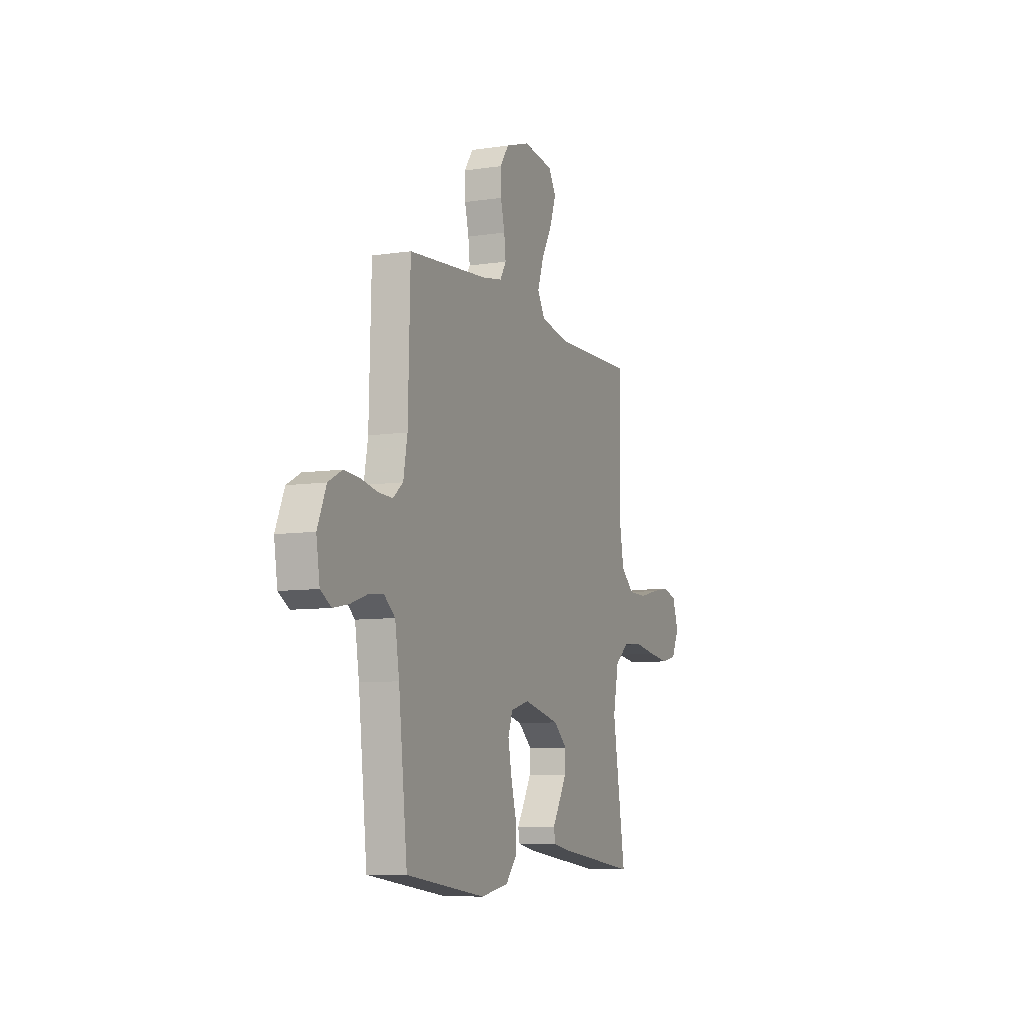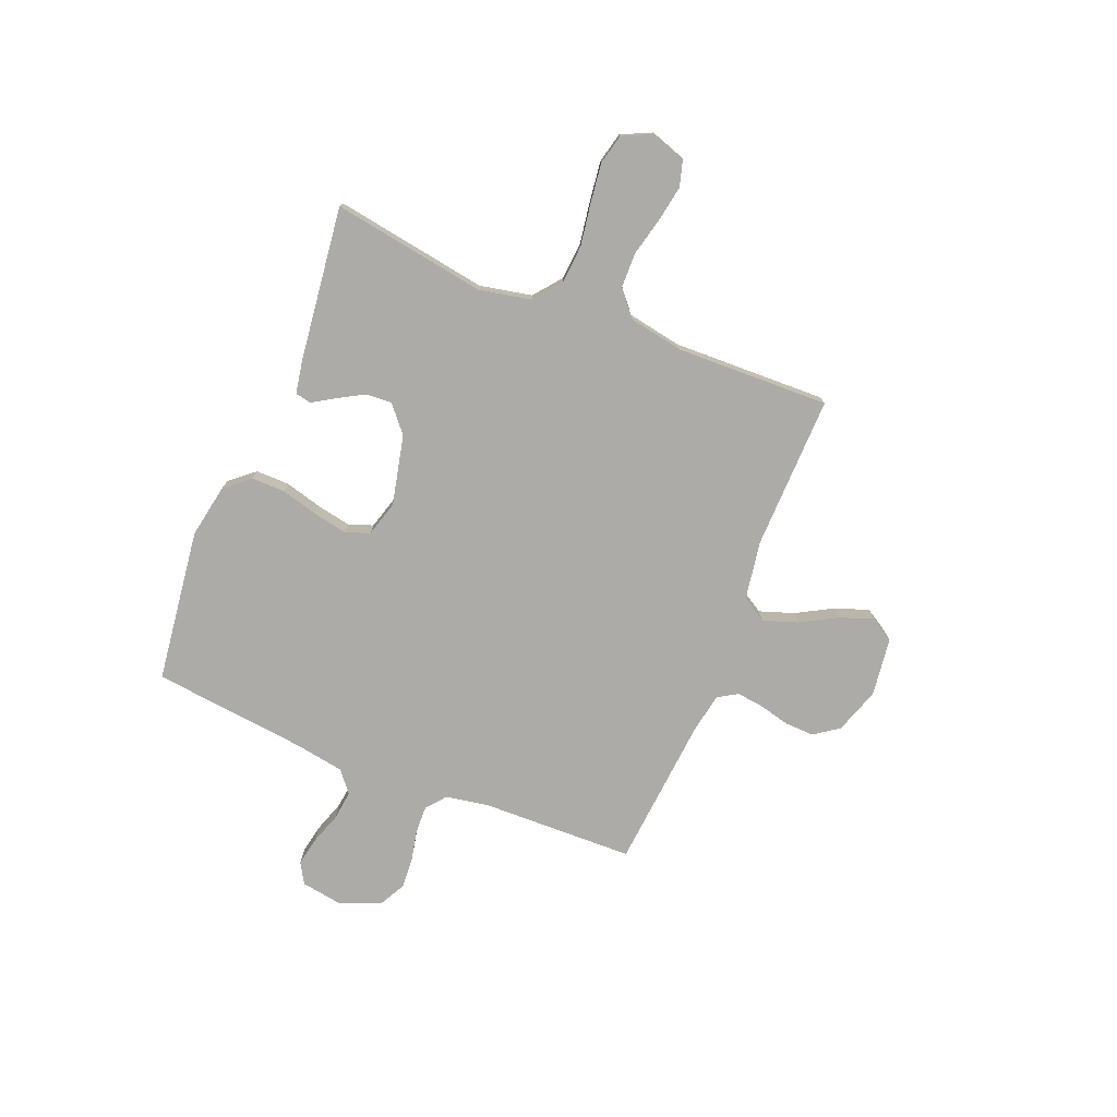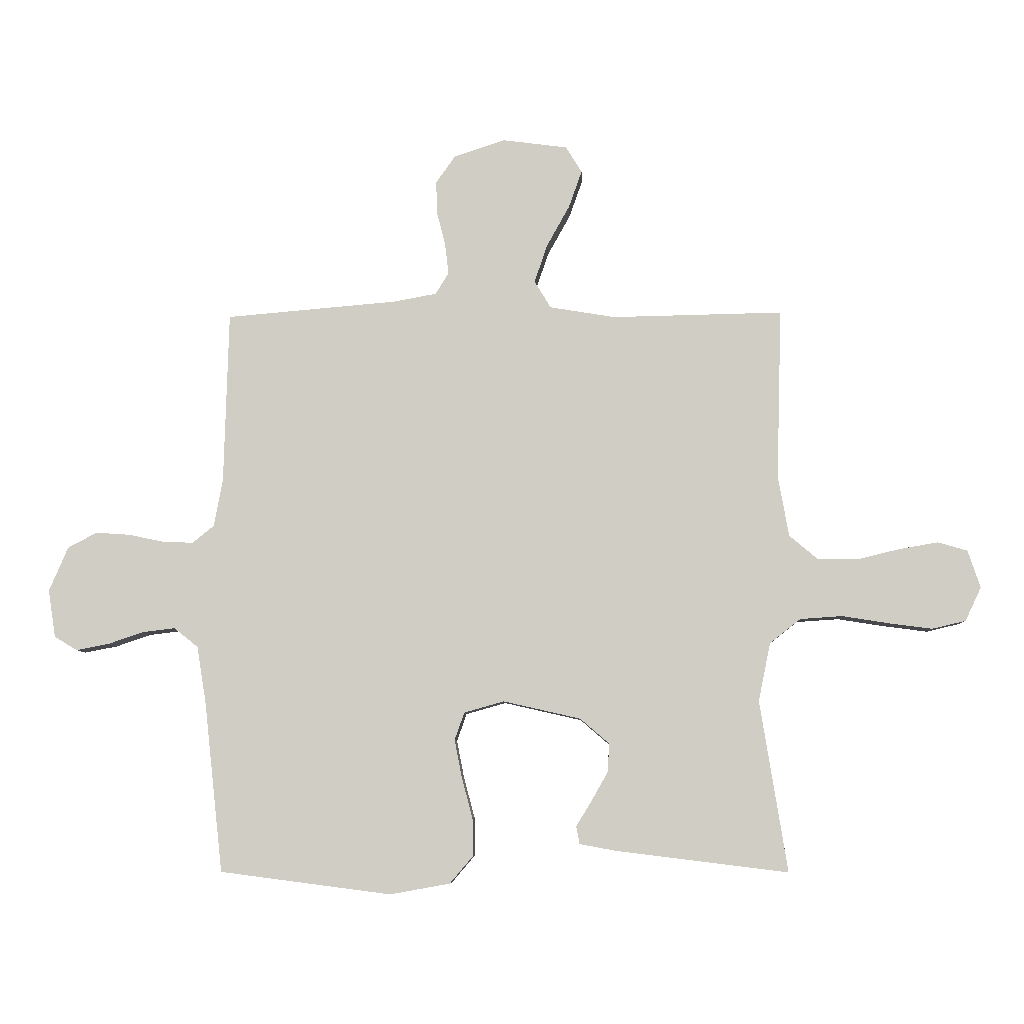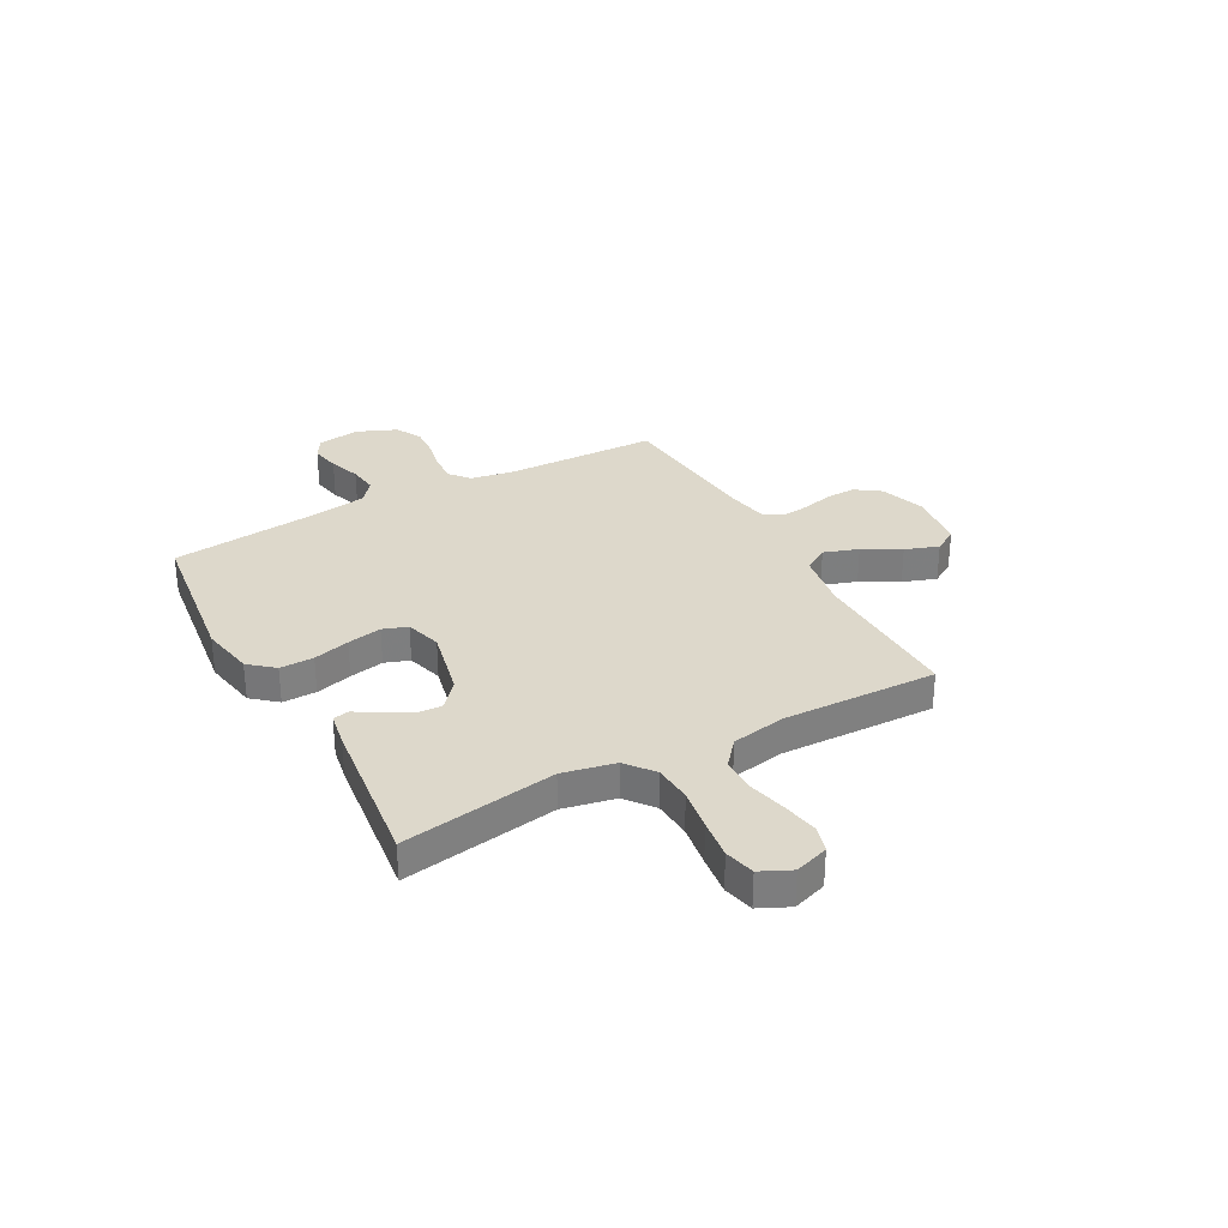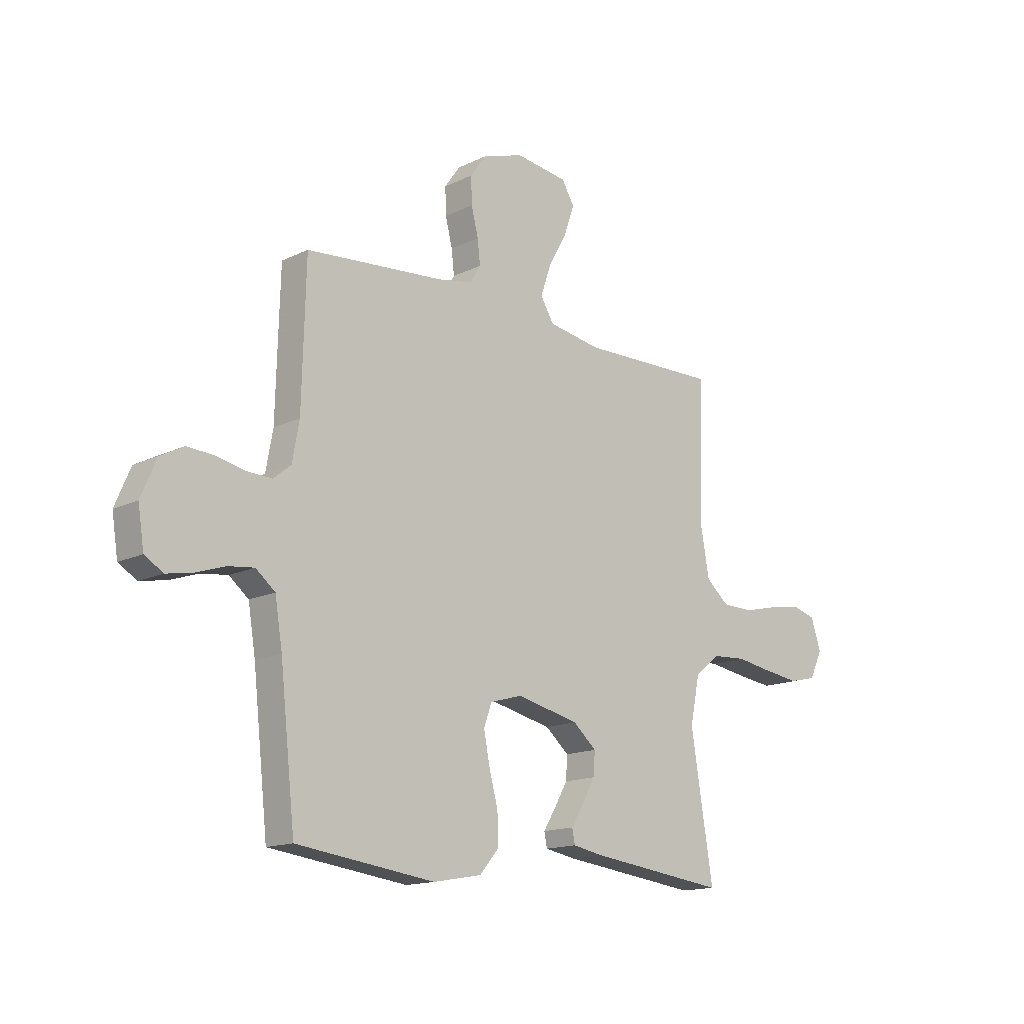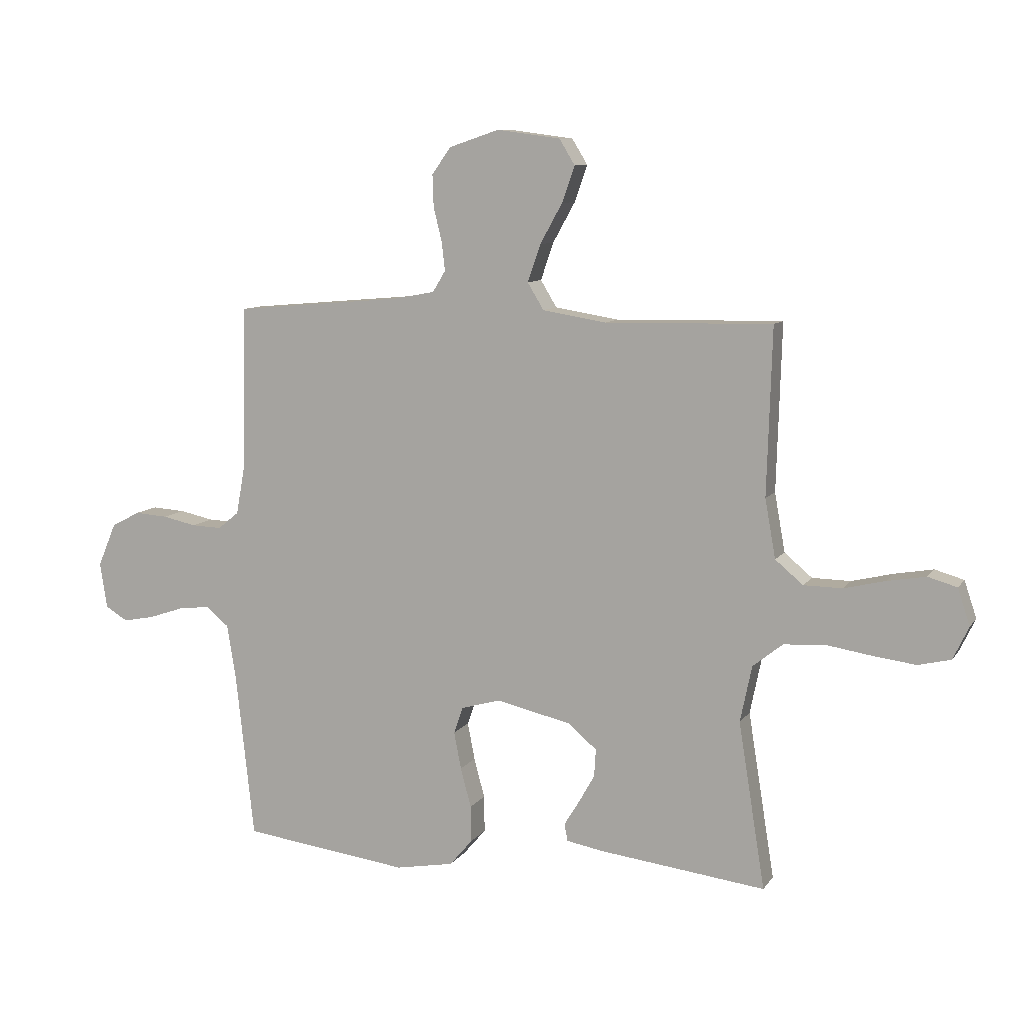
<metadata>
{"format":"obj","ext":"obj","renderer":"f3d","projection":"perspective","resolution":1024,"background":"white","views":[{"elev":-8.3,"azim":112.5,"up":"+Z"},{"elev":-76.3,"azim":-112.1,"up":"+Y"},{"elev":-7.2,"azim":-177.8,"up":"+Z"},{"elev":31.1,"azim":-118.7,"up":"+Y"},{"elev":-15.0,"azim":136.0,"up":"+Z"},{"elev":9.3,"azim":-159.9,"up":"+Z"}]}
</metadata>
<code>
v -0.5 0.07 0.5
v -0.2 0.07 0.494
v -0.085 0.07 0.513
v -0.056 0.07 0.561
v -0.079 0.07 0.628
v -0.119 0.07 0.7
v -0.142 0.07 0.765
v -0.114 0.07 0.811
v 0 0.07 0.826
v 0.09 0.07 0.796
v 0.124 0.07 0.748
v 0.122 0.07 0.69
v 0.107 0.07 0.63
v 0.101 0.07 0.578
v 0.124 0.07 0.54
v 0.2 0.07 0.526
v 0.5 0.07 0.5
v 0.508 0.07 0.2
v 0.523 0.07 0.117
v 0.561 0.07 0.086
v 0.615 0.07 0.088
v 0.676 0.07 0.101
v 0.736 0.07 0.105
v 0.787 0.07 0.078
v 0.82 0.07 0
v 0.807 0.07 -0.083
v 0.767 0.07 -0.107
v 0.71 0.07 -0.096
v 0.648 0.07 -0.075
v 0.591 0.07 -0.068
v 0.549 0.07 -0.102
v 0.533 0.07 -0.2
v 0.5 0.07 -0.5
v 0.2 0.07 -0.539
v 0.095 0.07 -0.52
v 0.054 0.07 -0.472
v 0.055 0.07 -0.406
v 0.074 0.07 -0.335
v 0.087 0.07 -0.268
v 0.07 0.07 -0.22
v 0 0.07 -0.2
v -0.136 0.07 -0.231
v -0.187 0.07 -0.275
v -0.184 0.07 -0.325
v -0.155 0.07 -0.376
v -0.128 0.07 -0.42
v -0.134 0.07 -0.451
v -0.2 0.07 -0.463
v -0.5 0.07 -0.5
v -0.452 0.07 -0.2
v -0.473 0.07 -0.098
v -0.527 0.07 -0.055
v -0.601 0.07 -0.05
v -0.683 0.07 -0.063
v -0.76 0.07 -0.073
v -0.819 0.07 -0.059
v -0.847 0.07 0
v -0.825 0.07 0.066
v -0.773 0.07 0.081
v -0.704 0.07 0.069
v -0.629 0.07 0.051
v -0.56 0.07 0.052
v -0.51 0.07 0.094
v -0.491 0.07 0.2
v -0.5 0 0.5
v -0.2 0 0.494
v -0.085 0 0.513
v -0.056 0 0.561
v -0.079 0 0.628
v -0.119 0 0.7
v -0.142 0 0.765
v -0.114 0 0.811
v 0 0 0.826
v 0.09 0 0.796
v 0.124 0 0.748
v 0.122 0 0.69
v 0.107 0 0.63
v 0.101 0 0.578
v 0.124 0 0.54
v 0.2 0 0.526
v 0.5 0 0.5
v 0.508 0 0.2
v 0.523 0 0.117
v 0.561 0 0.086
v 0.615 0 0.088
v 0.676 0 0.101
v 0.736 0 0.105
v 0.787 0 0.078
v 0.82 0 0
v 0.807 0 -0.083
v 0.767 0 -0.107
v 0.71 0 -0.096
v 0.648 0 -0.075
v 0.591 0 -0.068
v 0.549 0 -0.102
v 0.533 0 -0.2
v 0.5 0 -0.5
v 0.2 0 -0.539
v 0.095 0 -0.52
v 0.054 0 -0.472
v 0.055 0 -0.406
v 0.074 0 -0.335
v 0.087 0 -0.268
v 0.07 0 -0.22
v 0 0 -0.2
v -0.136 0 -0.231
v -0.187 0 -0.275
v -0.184 0 -0.325
v -0.155 0 -0.376
v -0.128 0 -0.42
v -0.134 0 -0.451
v -0.2 0 -0.463
v -0.5 0 -0.5
v -0.452 0 -0.2
v -0.473 0 -0.098
v -0.527 0 -0.055
v -0.601 0 -0.05
v -0.683 0 -0.063
v -0.76 0 -0.073
v -0.819 0 -0.059
v -0.847 0 0
v -0.825 0 0.066
v -0.773 0 0.081
v -0.704 0 0.069
v -0.629 0 0.051
v -0.56 0 0.052
v -0.51 0 0.094
v -0.491 0 0.2
f 59 60 61
f 58 59 61
f 57 58 61
f 56 57 61
f 55 56 61
f 54 55 61
f 53 54 61
f 52 53 61 62
f 51 52 62 63
f 48 49 50
f 47 48 50
f 46 47 50
f 45 46 50
f 51 63 64
f 50 51 64
f 45 50 64
f 44 45 64
f 36 37 38
f 35 36 38
f 34 35 38
f 33 34 38
f 32 33 38
f 31 32 38 39
f 30 31 39 40
f 27 28 29
f 26 27 29
f 25 26 29
f 24 25 29
f 23 24 29
f 22 23 29
f 21 22 29
f 20 21 29 30
f 30 40 41
f 20 30 41
f 19 20 41
f 16 17 18
f 19 41 42
f 18 19 42
f 16 18 42
f 15 16 42
f 11 12 13
f 10 11 13
f 9 10 13
f 8 9 13
f 7 8 13
f 6 7 13
f 5 6 13
f 4 5 13 14
f 64 1 2
f 64 2 3
f 43 44 64
f 43 64 3
f 15 42 43
f 14 15 43
f 4 14 43
f 3 4 43
f 125 124 123
f 125 123 122
f 125 122 121
f 125 121 120
f 125 120 119
f 125 119 118
f 125 118 117
f 126 125 117 116
f 127 126 116 115
f 114 113 112
f 114 112 111
f 114 111 110
f 114 110 109
f 128 127 115
f 128 115 114
f 128 114 109
f 128 109 108
f 102 101 100
f 102 100 99
f 102 99 98
f 102 98 97
f 102 97 96
f 103 102 96 95
f 104 103 95 94
f 93 92 91
f 93 91 90
f 93 90 89
f 93 89 88
f 93 88 87
f 93 87 86
f 93 86 85
f 94 93 85 84
f 105 104 94
f 105 94 84
f 105 84 83
f 82 81 80
f 106 105 83
f 106 83 82
f 106 82 80
f 106 80 79
f 77 76 75
f 77 75 74
f 77 74 73
f 77 73 72
f 77 72 71
f 77 71 70
f 77 70 69
f 78 77 69 68
f 66 65 128
f 67 66 128
f 128 108 107
f 67 128 107
f 107 106 79
f 107 79 78
f 107 78 68
f 107 68 67
f 1 65 66 2
f 2 66 67 3
f 3 67 68 4
f 4 68 69 5
f 5 69 70 6
f 6 70 71 7
f 7 71 72 8
f 8 72 73 9
f 9 73 74 10
f 10 74 75 11
f 11 75 76 12
f 12 76 77 13
f 13 77 78 14
f 14 78 79 15
f 15 79 80 16
f 16 80 81 17
f 17 81 82 18
f 18 82 83 19
f 19 83 84 20
f 20 84 85 21
f 21 85 86 22
f 22 86 87 23
f 23 87 88 24
f 24 88 89 25
f 25 89 90 26
f 26 90 91 27
f 27 91 92 28
f 28 92 93 29
f 29 93 94 30
f 30 94 95 31
f 31 95 96 32
f 32 96 97 33
f 33 97 98 34
f 34 98 99 35
f 35 99 100 36
f 36 100 101 37
f 37 101 102 38
f 38 102 103 39
f 39 103 104 40
f 40 104 105 41
f 41 105 106 42
f 42 106 107 43
f 43 107 108 44
f 44 108 109 45
f 45 109 110 46
f 46 110 111 47
f 47 111 112 48
f 48 112 113 49
f 49 113 114 50
f 50 114 115 51
f 51 115 116 52
f 52 116 117 53
f 53 117 118 54
f 54 118 119 55
f 55 119 120 56
f 56 120 121 57
f 57 121 122 58
f 58 122 123 59
f 59 123 124 60
f 60 124 125 61
f 61 125 126 62
f 62 126 127 63
f 63 127 128 64
f 64 128 65 1

</code>
